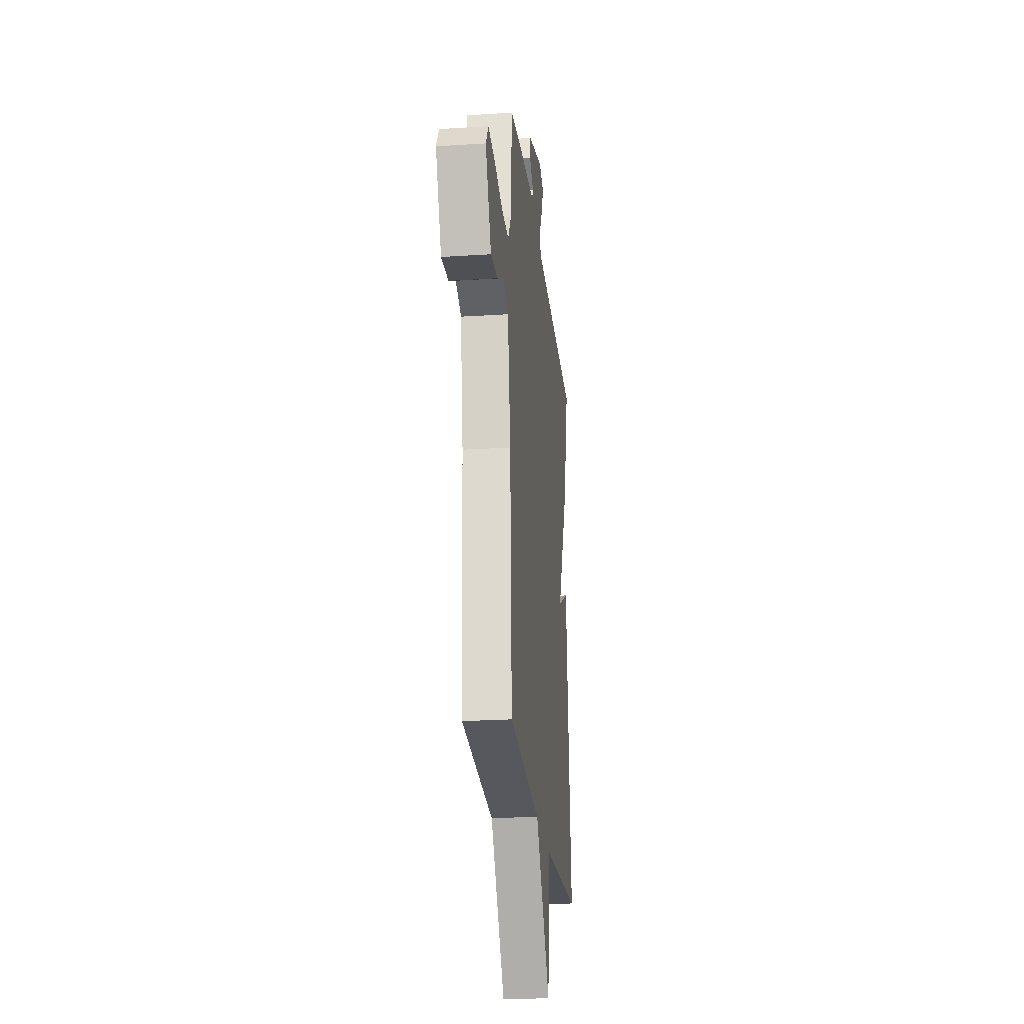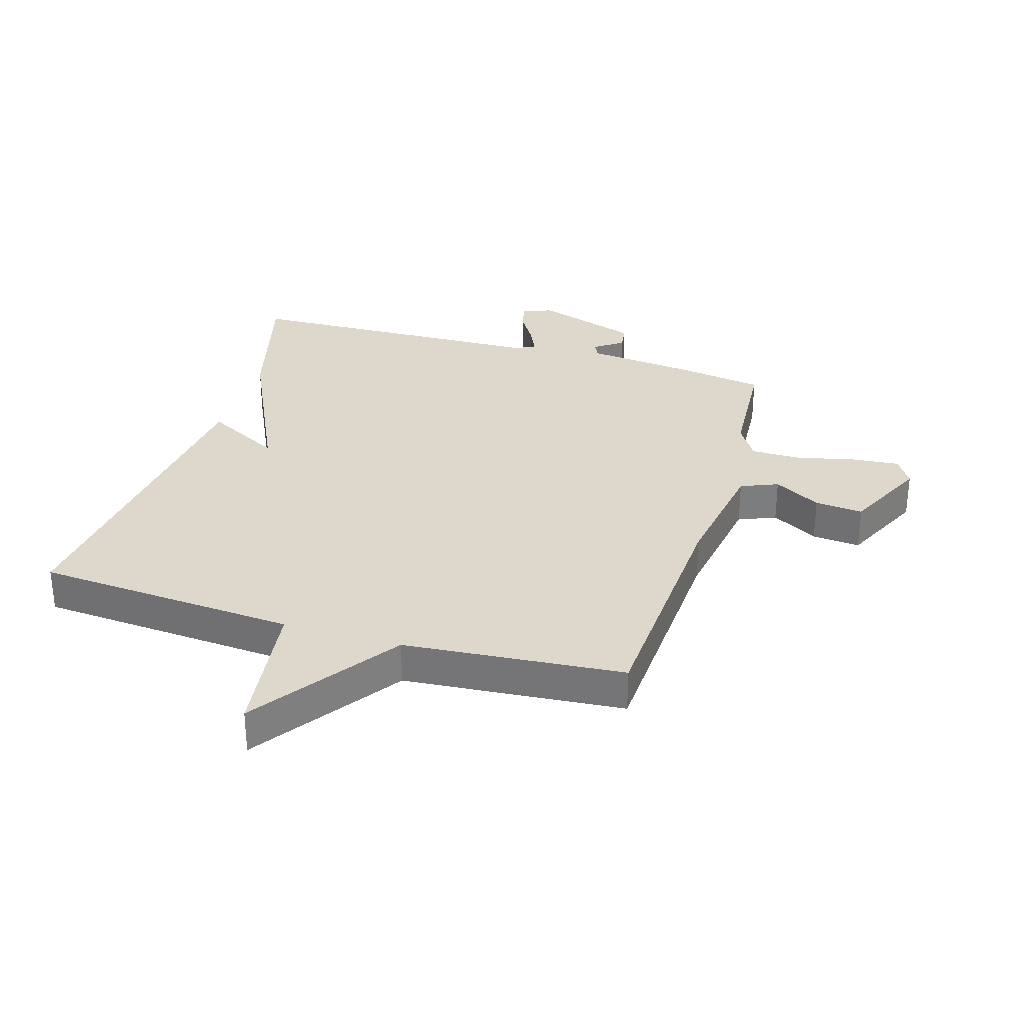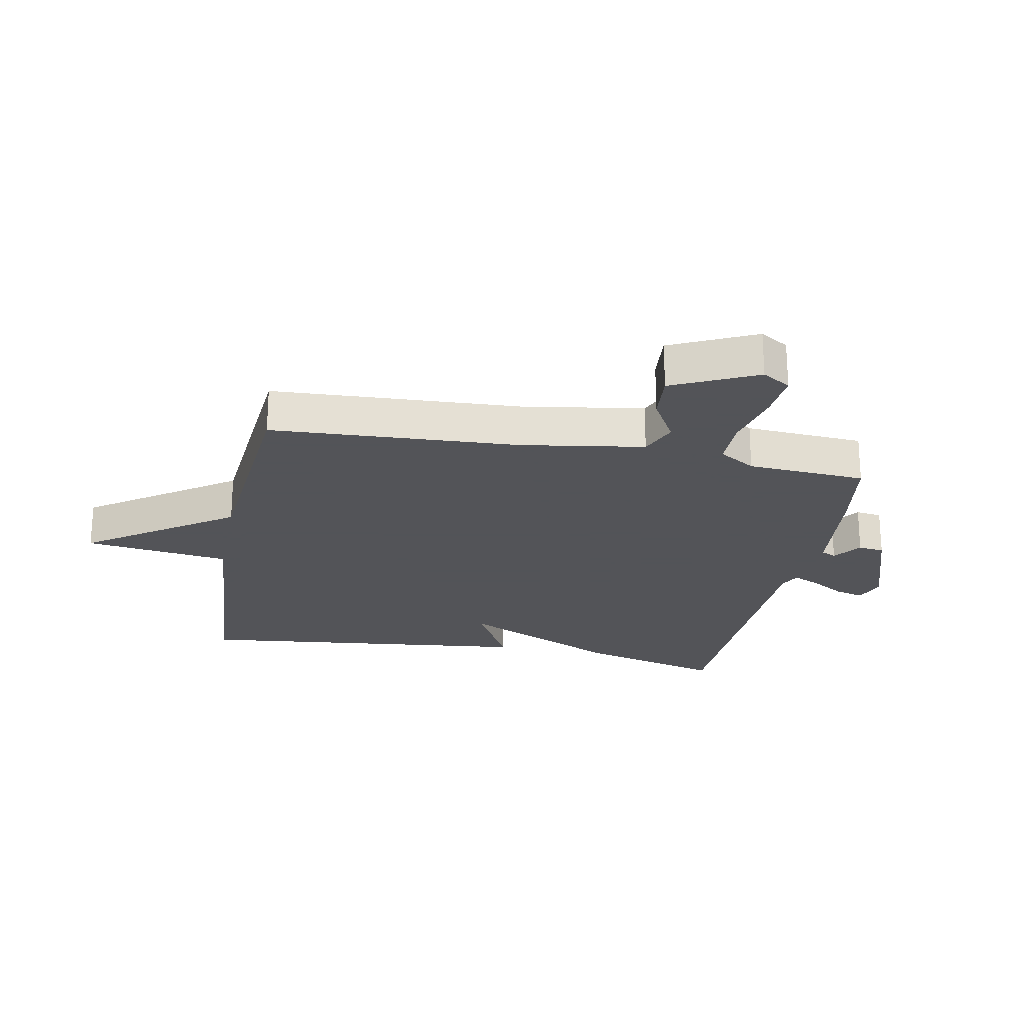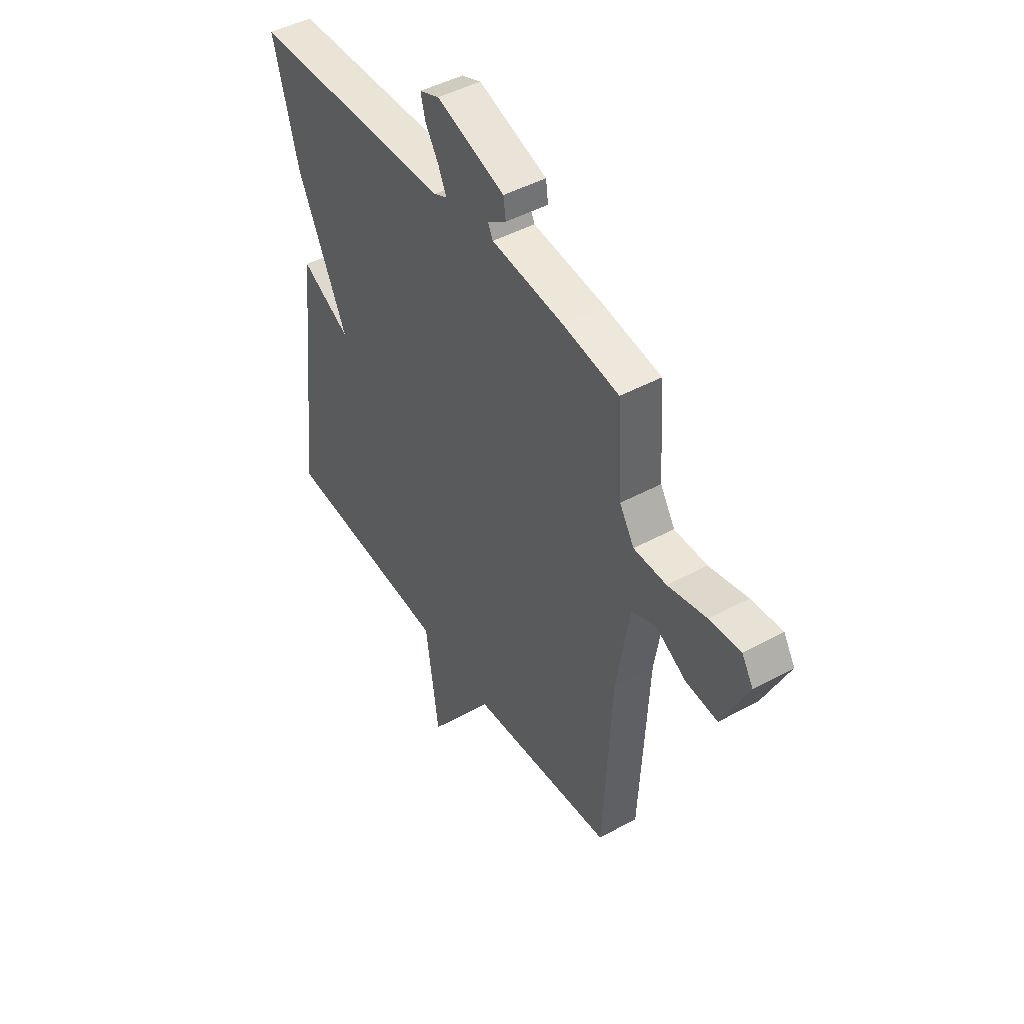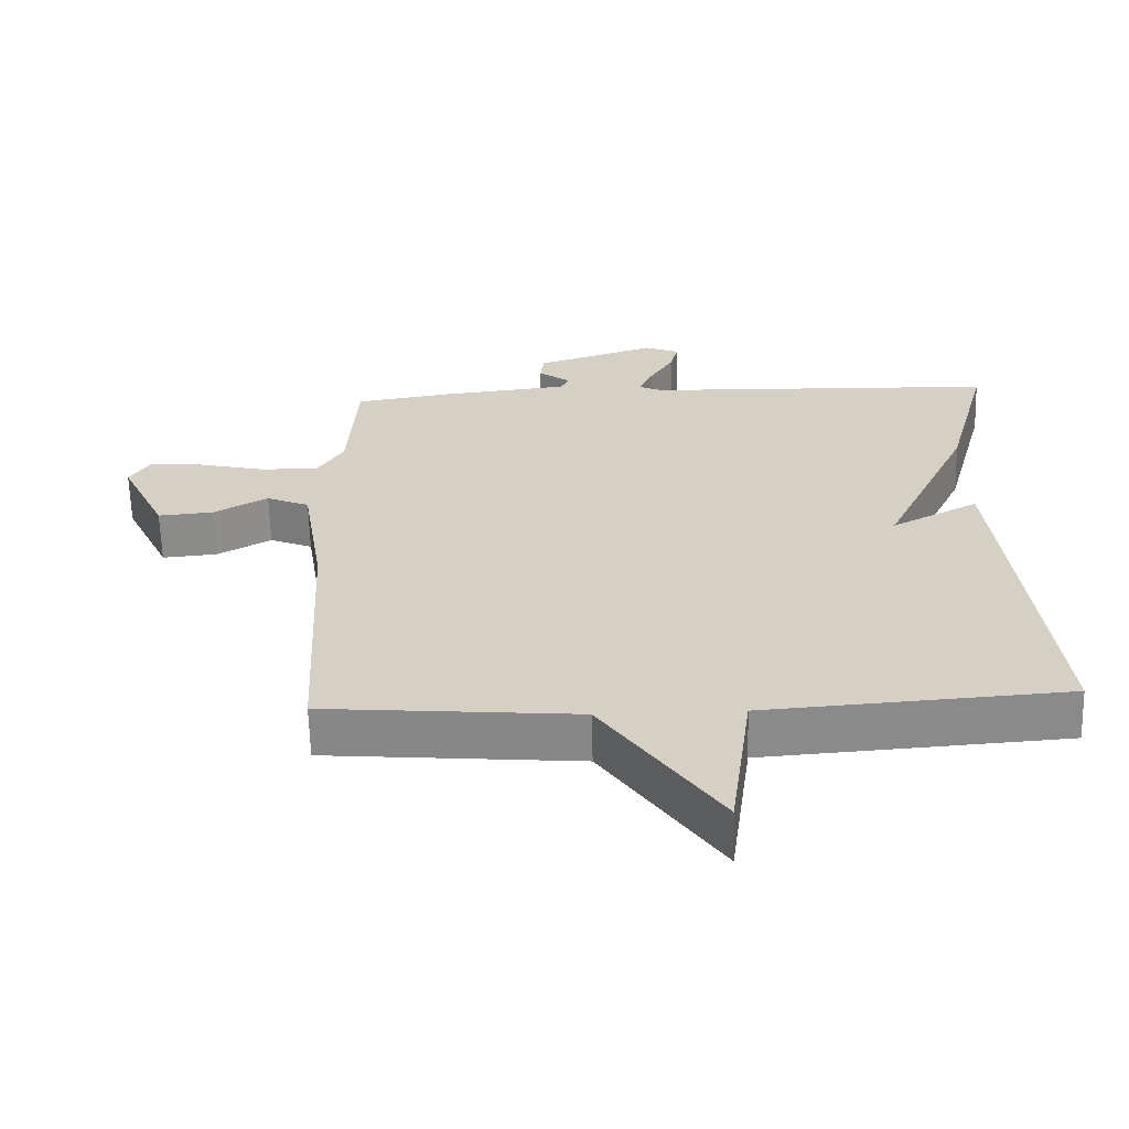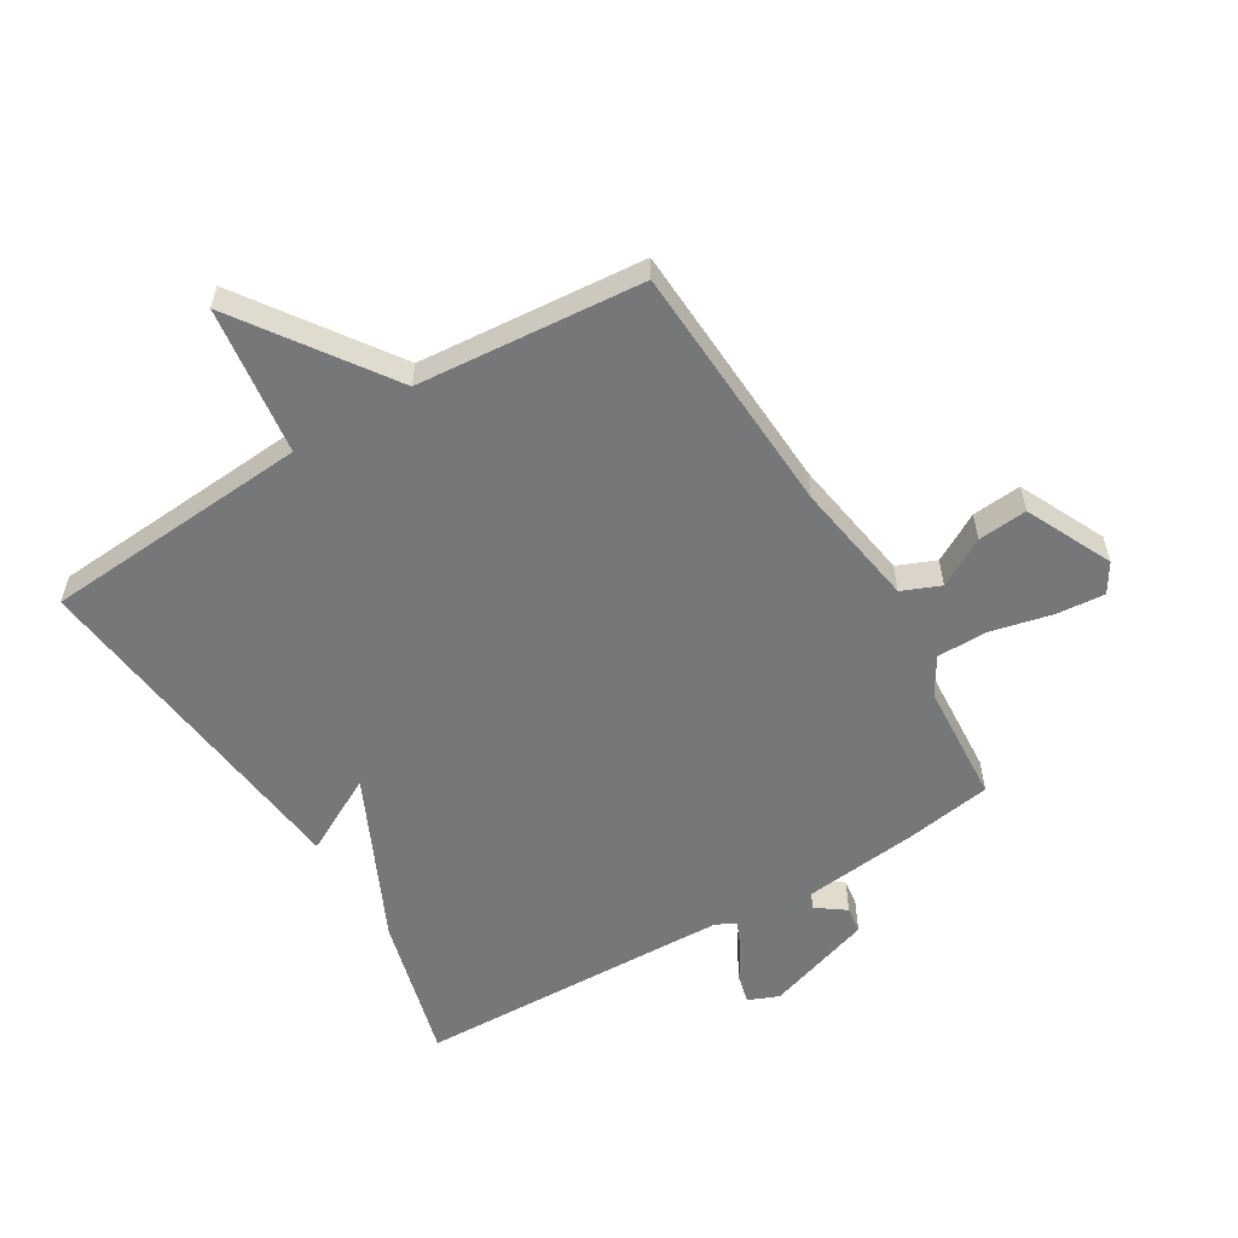
<metadata>
{"format":"obj","ext":"obj","renderer":"f3d","projection":"perspective","resolution":1024,"background":"white","views":[{"elev":-24.0,"azim":-83.9,"up":"+Z"},{"elev":31.4,"azim":-163.2,"up":"+Y"},{"elev":-23.4,"azim":-100.9,"up":"+Y"},{"elev":46.0,"azim":-122.0,"up":"+Z"},{"elev":-63.2,"azim":1.5,"up":"+Z"},{"elev":-57.0,"azim":-148.9,"up":"+Y"}]}
</metadata>
<code>
v -0.5 0.07 -0.5
v -0.521 0.07 -0.09
v -0.553 0.07 0.113
v -0.615 0.07 0.139
v -0.693 0.07 0.095
v -0.773 0.07 0.088
v -0.839 0.07 0.227
v -0.81 0.07 0.274
v -0.731 0.07 0.267
v -0.633 0.07 0.244
v -0.55 0.07 0.244
v -0.513 0.07 0.304
v -0.5 0.07 0.5
v -0.359 0.07 0.522
v -0.174 0.07 0.542
v -0.162 0.07 0.567
v -0.209 0.07 0.601
v -0.203 0.07 0.644
v -0.029 0.07 0.701
v 0.021 0.07 0.681
v 0.009 0.07 0.634
v -0.025 0.07 0.578
v -0.045 0.07 0.533
v -0.012 0.07 0.517
v 0.5 0.07 0.5
v 0.437 0.07 0.263
v 0.311 0.07 -0.004
v 0.437 0.07 0.063
v 0.5 0.07 -0.5
v 0.066 0.07 -0.531
v 0.034 0.07 -0.772
v -0.134 0.07 -0.531
v -0.5 0 -0.5
v -0.521 0 -0.09
v -0.553 0 0.113
v -0.615 0 0.139
v -0.693 0 0.095
v -0.773 0 0.088
v -0.839 0 0.227
v -0.81 0 0.274
v -0.731 0 0.267
v -0.633 0 0.244
v -0.55 0 0.244
v -0.513 0 0.304
v -0.5 0 0.5
v -0.359 0 0.522
v -0.174 0 0.542
v -0.162 0 0.567
v -0.209 0 0.601
v -0.203 0 0.644
v -0.029 0 0.701
v 0.021 0 0.681
v 0.009 0 0.634
v -0.025 0 0.578
v -0.045 0 0.533
v -0.012 0 0.517
v 0.5 0 0.5
v 0.437 0 0.263
v 0.311 0 -0.004
v 0.437 0 0.063
v 0.5 0 -0.5
v 0.066 0 -0.531
v 0.034 0 -0.772
v -0.134 0 -0.531
f 30 31 32
f 30 32 1
f 29 30 1
f 28 29 1
f 27 28 1
f 27 1 2
f 26 27 2
f 25 26 2
f 24 25 2
f 23 24 2 3
f 22 23 3 4
f 20 21 22
f 19 20 22
f 18 19 22
f 17 18 22
f 16 17 22
f 15 16 22
f 15 22 4 5
f 12 13 14 15
f 11 12 15
f 11 15 5
f 5 6 7
f 11 5 7
f 10 11 7
f 7 8 9 10
f 64 63 62
f 33 64 62
f 33 62 61
f 33 61 60
f 33 60 59
f 34 33 59
f 34 59 58
f 34 58 57
f 34 57 56
f 35 34 56 55
f 36 35 55 54
f 54 53 52
f 54 52 51
f 54 51 50
f 54 50 49
f 54 49 48
f 54 48 47
f 37 36 54 47
f 47 46 45 44
f 47 44 43
f 37 47 43
f 39 38 37
f 39 37 43
f 39 43 42
f 42 41 40 39
f 1 33 34 2
f 2 34 35 3
f 3 35 36 4
f 4 36 37 5
f 5 37 38 6
f 6 38 39 7
f 7 39 40 8
f 8 40 41 9
f 9 41 42 10
f 10 42 43 11
f 11 43 44 12
f 12 44 45 13
f 13 45 46 14
f 14 46 47 15
f 15 47 48 16
f 16 48 49 17
f 17 49 50 18
f 18 50 51 19
f 19 51 52 20
f 20 52 53 21
f 21 53 54 22
f 22 54 55 23
f 23 55 56 24
f 24 56 57 25
f 25 57 58 26
f 26 58 59 27
f 27 59 60 28
f 28 60 61 29
f 29 61 62 30
f 30 62 63 31
f 31 63 64 32
f 32 64 33 1

</code>
